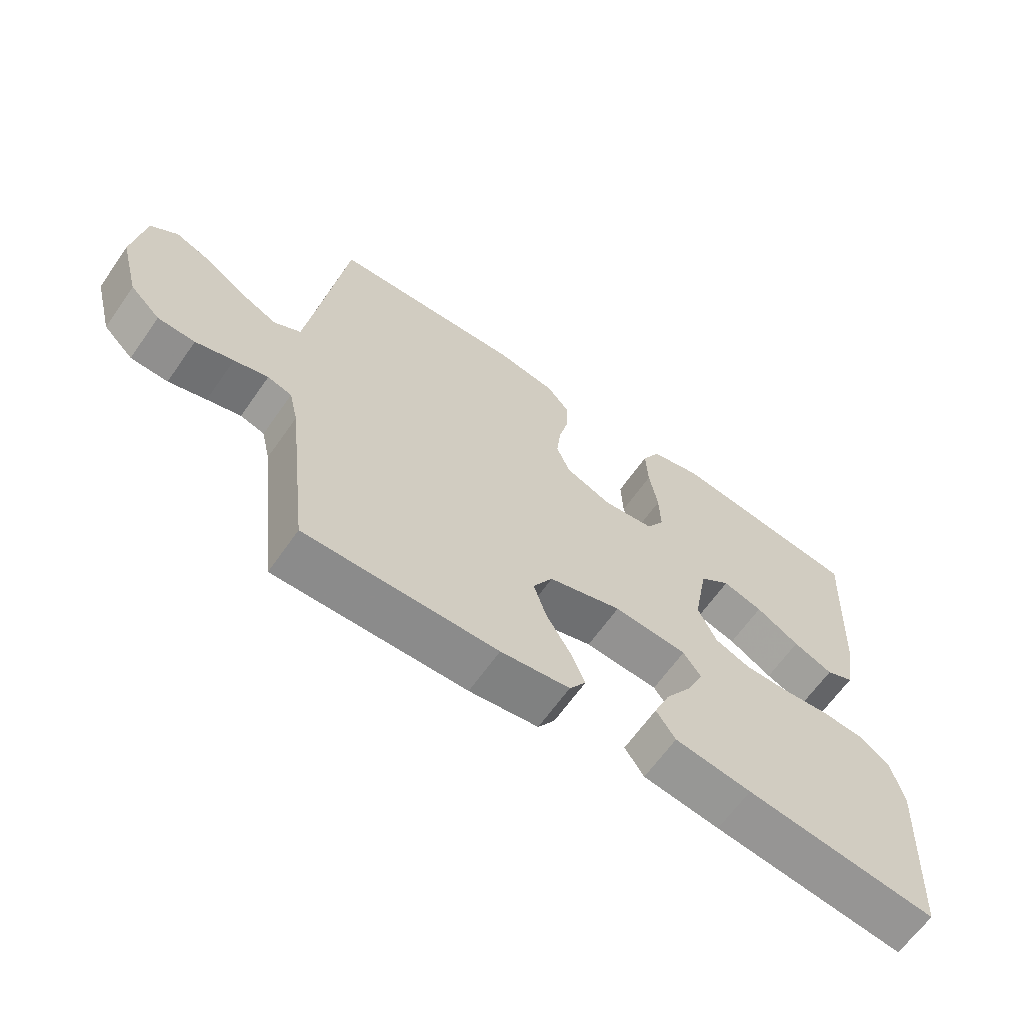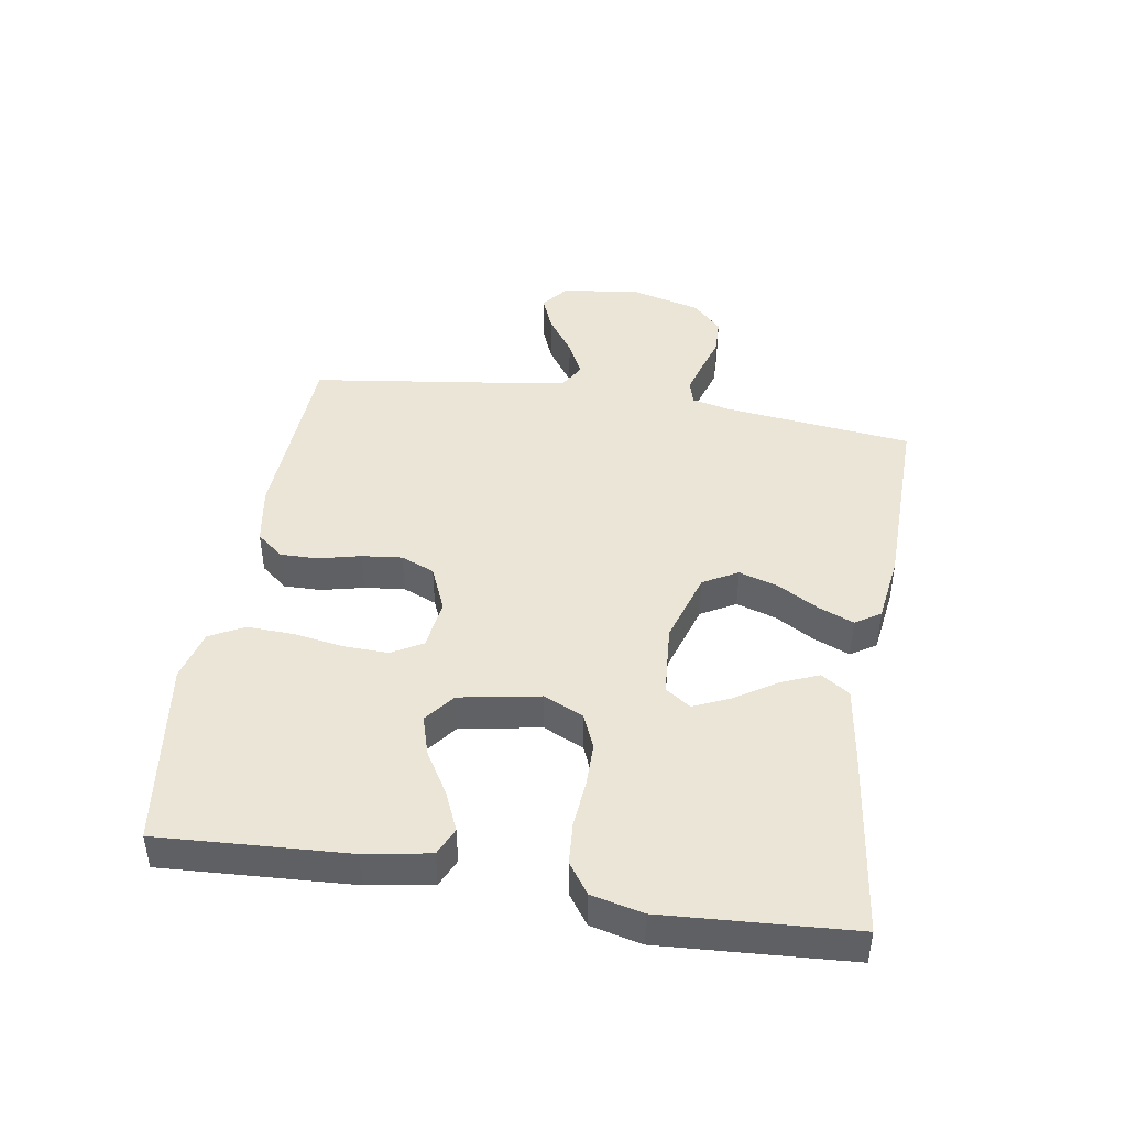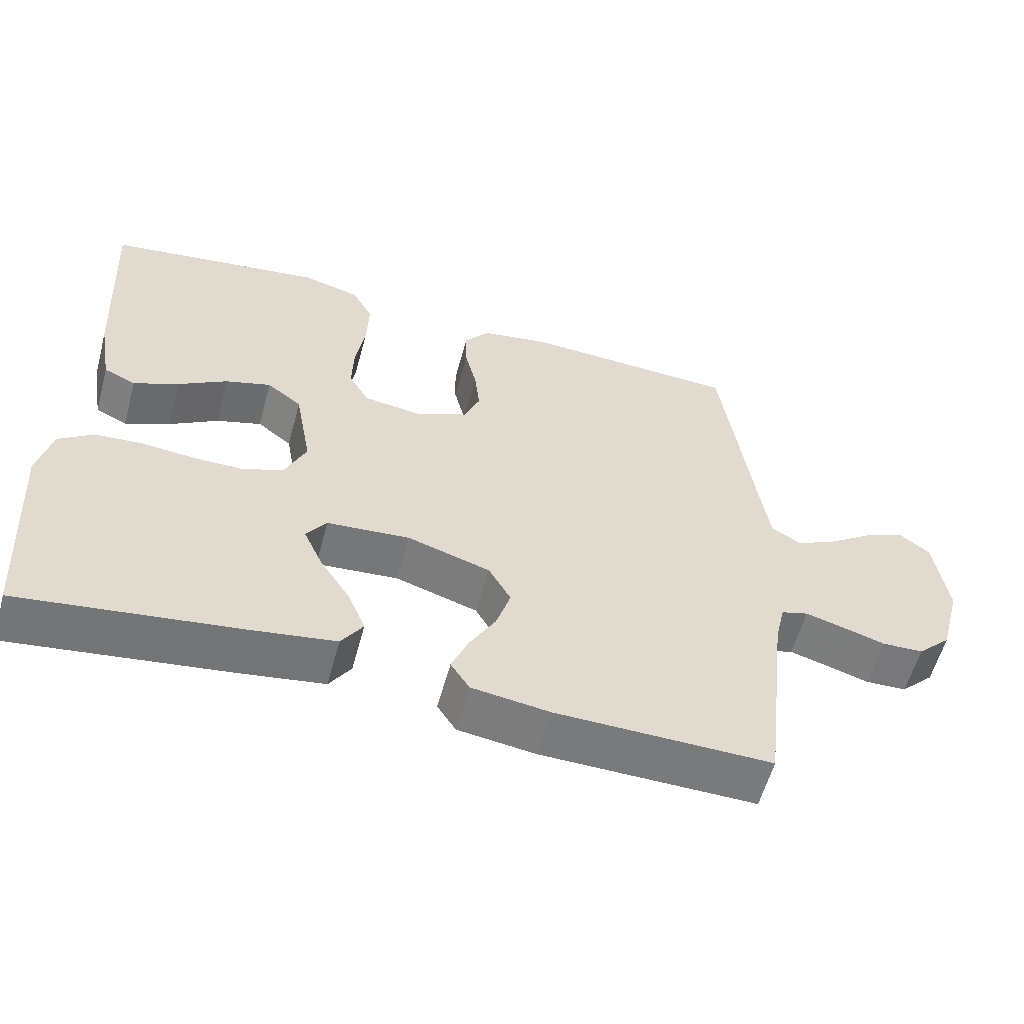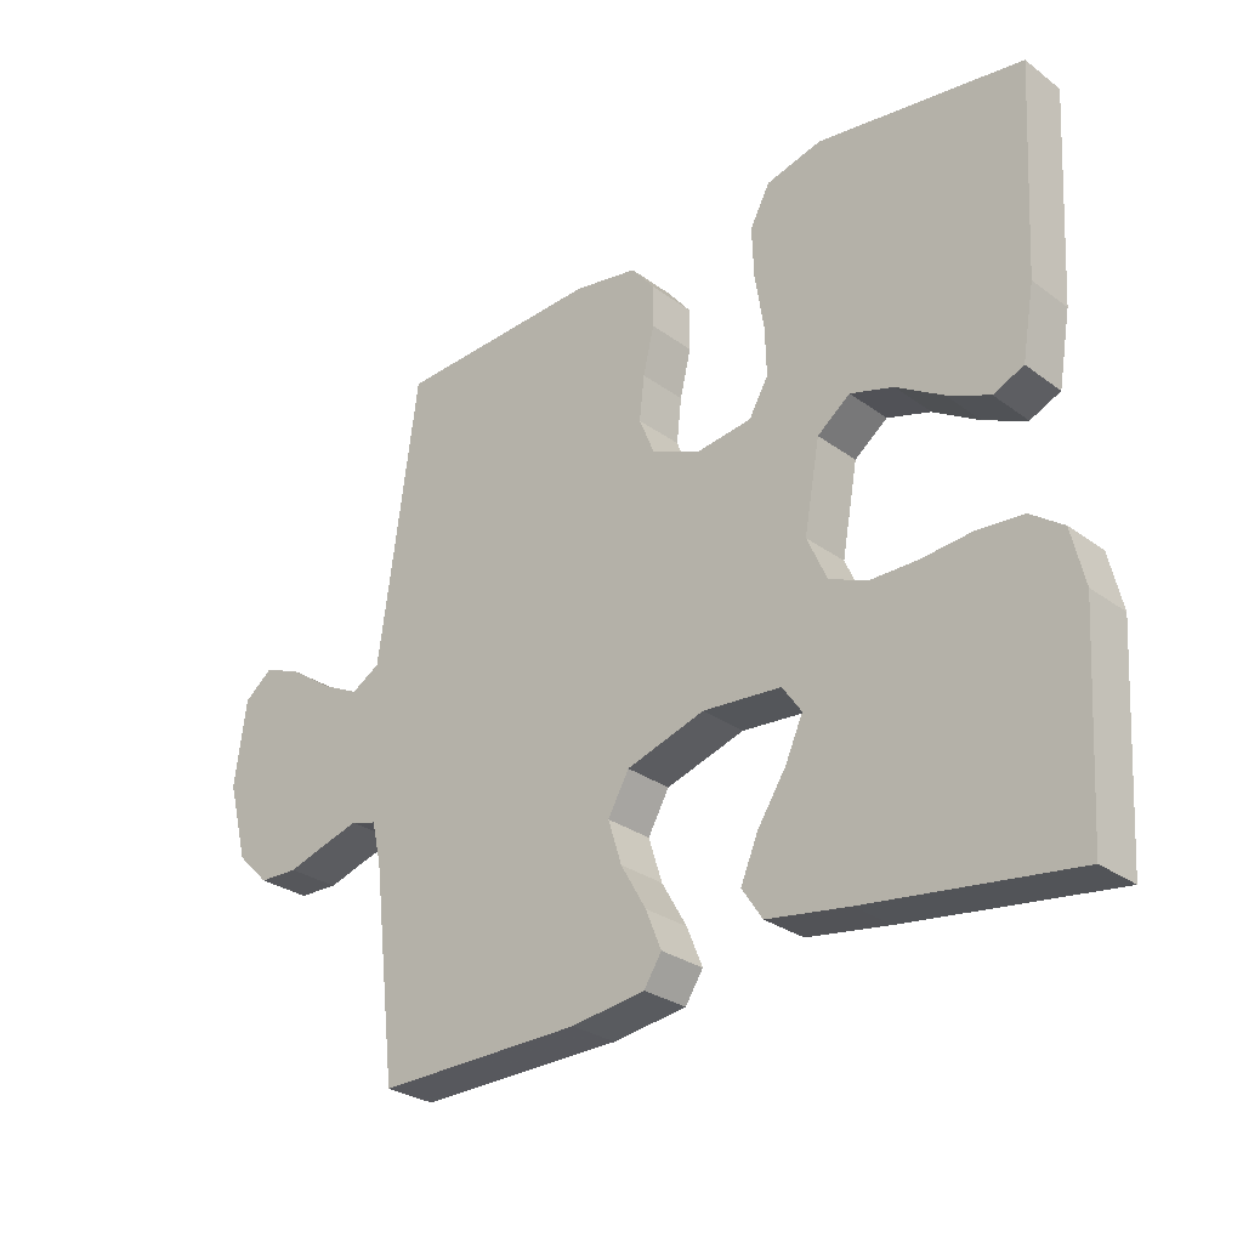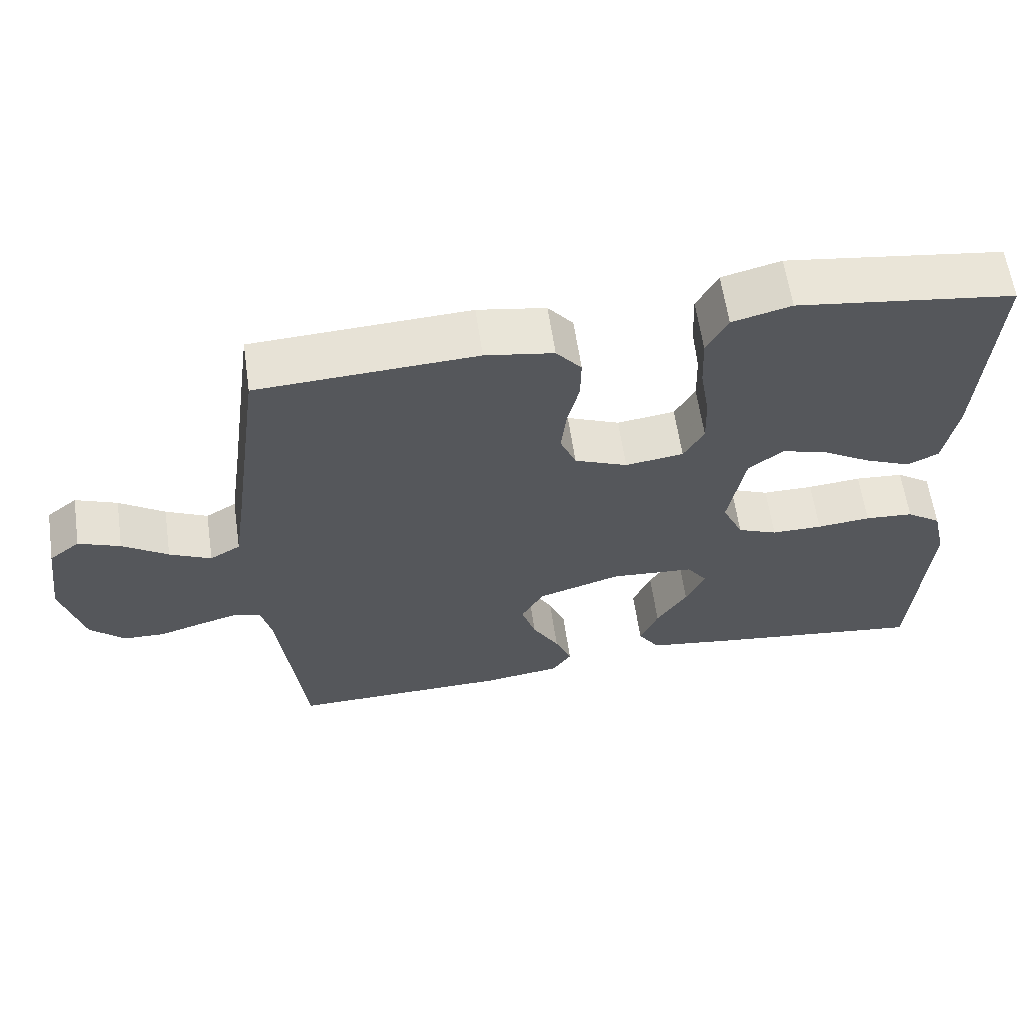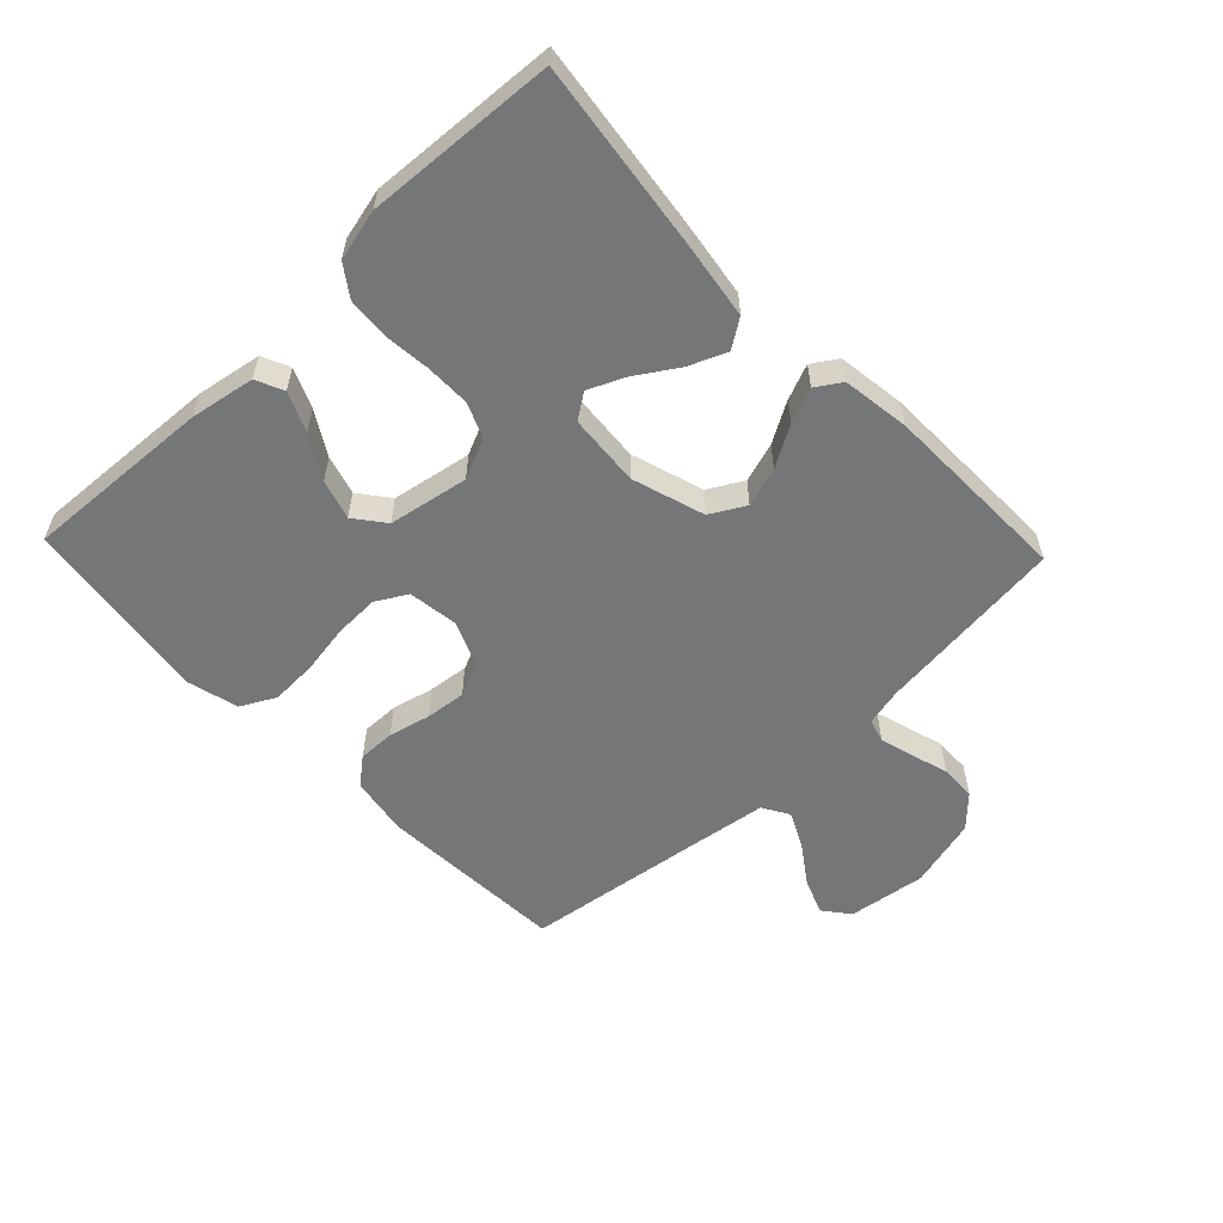
<metadata>
{"format":"obj","ext":"obj","renderer":"f3d","projection":"perspective","resolution":1024,"background":"white","views":[{"elev":-64.4,"azim":-35.0,"up":"+Z"},{"elev":44.3,"azim":99.2,"up":"+Y"},{"elev":-57.9,"azim":164.8,"up":"+Z"},{"elev":-28.4,"azim":42.3,"up":"+Z"},{"elev":61.6,"azim":-8.3,"up":"+Z"},{"elev":-56.8,"azim":133.7,"up":"+Y"}]}
</metadata>
<code>
v -0.5 0.07 0.5
v -0.2 0.07 0.515
v -0.106 0.07 0.499
v -0.071 0.07 0.456
v -0.072 0.07 0.397
v -0.088 0.07 0.33
v -0.095 0.07 0.266
v -0.073 0.07 0.213
v 0 0.07 0.182
v 0.08 0.07 0.193
v 0.108 0.07 0.242
v 0.106 0.07 0.312
v 0.093 0.07 0.392
v 0.09 0.07 0.466
v 0.119 0.07 0.521
v 0.2 0.07 0.542
v 0.5 0.07 0.5
v 0.483 0.07 0.2
v 0.465 0.07 0.097
v 0.421 0.07 0.077
v 0.359 0.07 0.104
v 0.291 0.07 0.145
v 0.228 0.07 0.164
v 0.18 0.07 0.127
v 0.157 0.07 0
v 0.186 0.07 -0.064
v 0.241 0.07 -0.087
v 0.311 0.07 -0.087
v 0.385 0.07 -0.08
v 0.452 0.07 -0.085
v 0.5 0.07 -0.119
v 0.519 0.07 -0.2
v 0.5 0.07 -0.5
v 0.2 0.07 -0.461
v 0.08 0.07 -0.443
v 0.05 0.07 -0.398
v 0.075 0.07 -0.338
v 0.117 0.07 -0.273
v 0.143 0.07 -0.215
v 0.115 0.07 -0.175
v 0 0.07 -0.166
v -0.115 0.07 -0.202
v -0.146 0.07 -0.257
v -0.126 0.07 -0.32
v -0.089 0.07 -0.384
v -0.066 0.07 -0.44
v -0.092 0.07 -0.48
v -0.2 0.07 -0.495
v -0.5 0.07 -0.5
v -0.535 0.07 -0.2
v -0.549 0.07 -0.139
v -0.587 0.07 -0.128
v -0.64 0.07 -0.143
v -0.699 0.07 -0.161
v -0.757 0.07 -0.159
v -0.804 0.07 -0.113
v -0.834 0.07 0
v -0.817 0.07 0.124
v -0.775 0.07 0.157
v -0.718 0.07 0.134
v -0.656 0.07 0.091
v -0.599 0.07 0.063
v -0.557 0.07 0.088
v -0.541 0.07 0.2
v -0.5 0 0.5
v -0.2 0 0.515
v -0.106 0 0.499
v -0.071 0 0.456
v -0.072 0 0.397
v -0.088 0 0.33
v -0.095 0 0.266
v -0.073 0 0.213
v 0 0 0.182
v 0.08 0 0.193
v 0.108 0 0.242
v 0.106 0 0.312
v 0.093 0 0.392
v 0.09 0 0.466
v 0.119 0 0.521
v 0.2 0 0.542
v 0.5 0 0.5
v 0.483 0 0.2
v 0.465 0 0.097
v 0.421 0 0.077
v 0.359 0 0.104
v 0.291 0 0.145
v 0.228 0 0.164
v 0.18 0 0.127
v 0.157 0 0
v 0.186 0 -0.064
v 0.241 0 -0.087
v 0.311 0 -0.087
v 0.385 0 -0.08
v 0.452 0 -0.085
v 0.5 0 -0.119
v 0.519 0 -0.2
v 0.5 0 -0.5
v 0.2 0 -0.461
v 0.08 0 -0.443
v 0.05 0 -0.398
v 0.075 0 -0.338
v 0.117 0 -0.273
v 0.143 0 -0.215
v 0.115 0 -0.175
v 0 0 -0.166
v -0.115 0 -0.202
v -0.146 0 -0.257
v -0.126 0 -0.32
v -0.089 0 -0.384
v -0.066 0 -0.44
v -0.092 0 -0.48
v -0.2 0 -0.495
v -0.5 0 -0.5
v -0.535 0 -0.2
v -0.549 0 -0.139
v -0.587 0 -0.128
v -0.64 0 -0.143
v -0.699 0 -0.161
v -0.757 0 -0.159
v -0.804 0 -0.113
v -0.834 0 0
v -0.817 0 0.124
v -0.775 0 0.157
v -0.718 0 0.134
v -0.656 0 0.091
v -0.599 0 0.063
v -0.557 0 0.088
v -0.541 0 0.2
f 58 59 60 61
f 58 61 62
f 57 58 62
f 56 57 62
f 53 54 55 56
f 52 53 56 62
f 51 52 62 63
f 47 48 49 50
f 44 45 46 47
f 43 44 47 50
f 42 43 50 51
f 35 36 37 38
f 35 38 39
f 34 35 39
f 33 34 39
f 32 33 39 40
f 28 29 30 31
f 27 28 31 32
f 19 20 21 22
f 19 22 23
f 18 19 23
f 17 18 23
f 16 17 23 24
f 12 13 14 15
f 11 12 15 16
f 3 4 5 6
f 3 6 7
f 64 1 2 3
f 64 3 7
f 63 64 7 8
f 41 42 51 63
f 41 63 8 9
f 27 32 40 41
f 26 27 41
f 25 26 41 9
f 11 16 24 25
f 10 11 25
f 9 10 25
f 125 124 123 122
f 126 125 122
f 126 122 121
f 126 121 120
f 120 119 118 117
f 126 120 117 116
f 127 126 116 115
f 114 113 112 111
f 111 110 109 108
f 114 111 108 107
f 115 114 107 106
f 102 101 100 99
f 103 102 99
f 103 99 98
f 103 98 97
f 104 103 97 96
f 95 94 93 92
f 96 95 92 91
f 86 85 84 83
f 87 86 83
f 87 83 82
f 87 82 81
f 88 87 81 80
f 79 78 77 76
f 80 79 76 75
f 70 69 68 67
f 71 70 67
f 67 66 65 128
f 71 67 128
f 72 71 128 127
f 127 115 106 105
f 73 72 127 105
f 105 104 96 91
f 105 91 90
f 73 105 90 89
f 89 88 80 75
f 89 75 74
f 89 74 73
f 1 65 66 2
f 2 66 67 3
f 3 67 68 4
f 4 68 69 5
f 5 69 70 6
f 6 70 71 7
f 7 71 72 8
f 8 72 73 9
f 9 73 74 10
f 10 74 75 11
f 11 75 76 12
f 12 76 77 13
f 13 77 78 14
f 14 78 79 15
f 15 79 80 16
f 16 80 81 17
f 17 81 82 18
f 18 82 83 19
f 19 83 84 20
f 20 84 85 21
f 21 85 86 22
f 22 86 87 23
f 23 87 88 24
f 24 88 89 25
f 25 89 90 26
f 26 90 91 27
f 27 91 92 28
f 28 92 93 29
f 29 93 94 30
f 30 94 95 31
f 31 95 96 32
f 32 96 97 33
f 33 97 98 34
f 34 98 99 35
f 35 99 100 36
f 36 100 101 37
f 37 101 102 38
f 38 102 103 39
f 39 103 104 40
f 40 104 105 41
f 41 105 106 42
f 42 106 107 43
f 43 107 108 44
f 44 108 109 45
f 45 109 110 46
f 46 110 111 47
f 47 111 112 48
f 48 112 113 49
f 49 113 114 50
f 50 114 115 51
f 51 115 116 52
f 52 116 117 53
f 53 117 118 54
f 54 118 119 55
f 55 119 120 56
f 56 120 121 57
f 57 121 122 58
f 58 122 123 59
f 59 123 124 60
f 60 124 125 61
f 61 125 126 62
f 62 126 127 63
f 63 127 128 64
f 64 128 65 1

</code>
